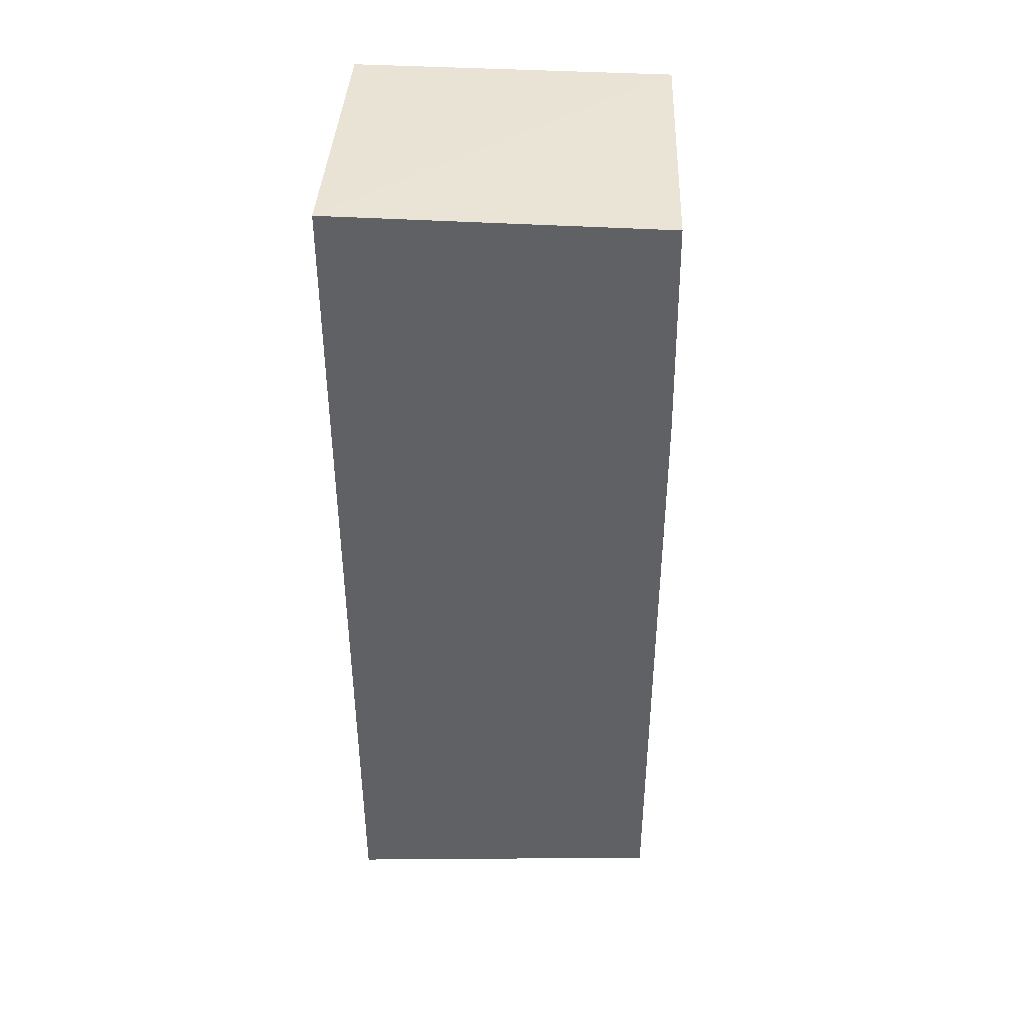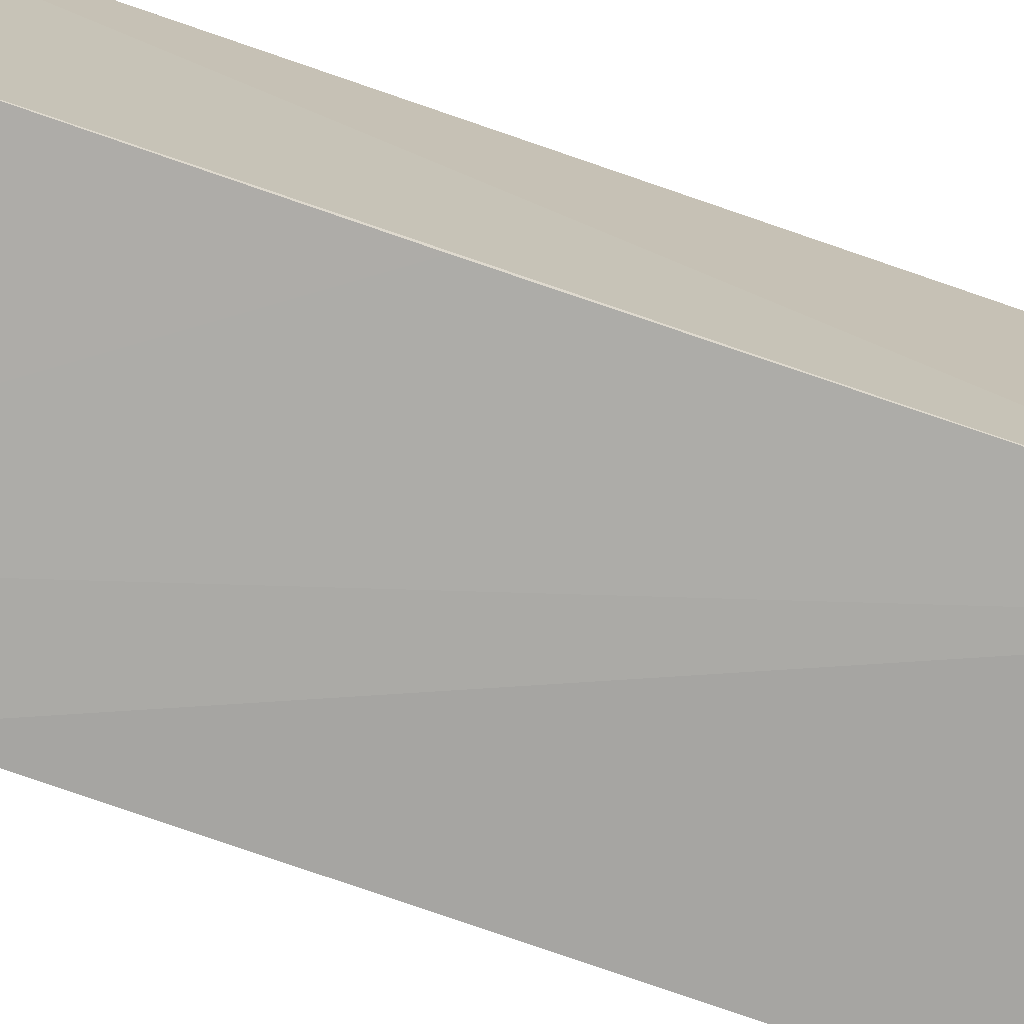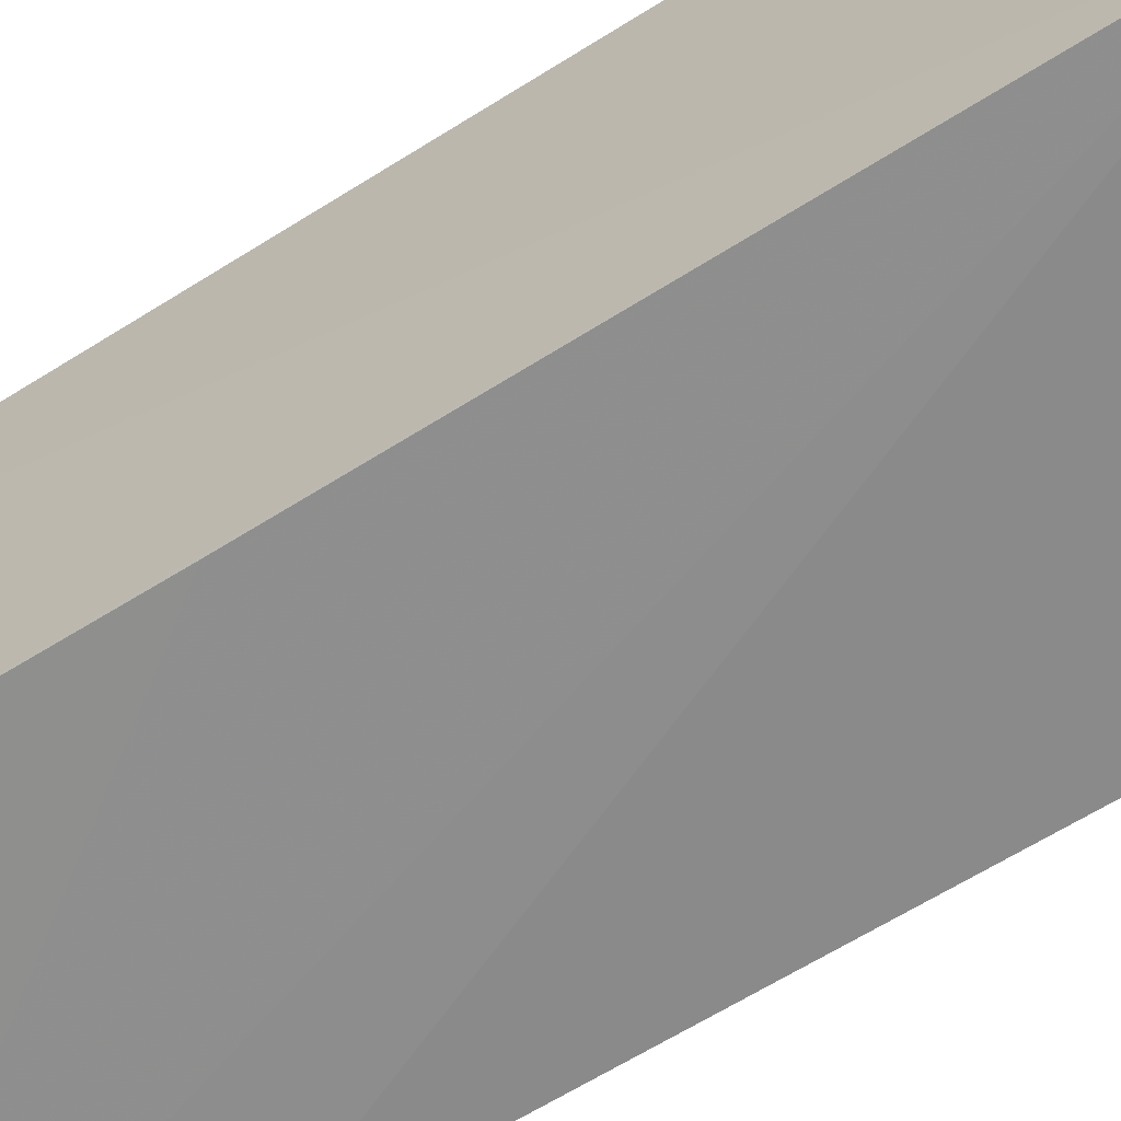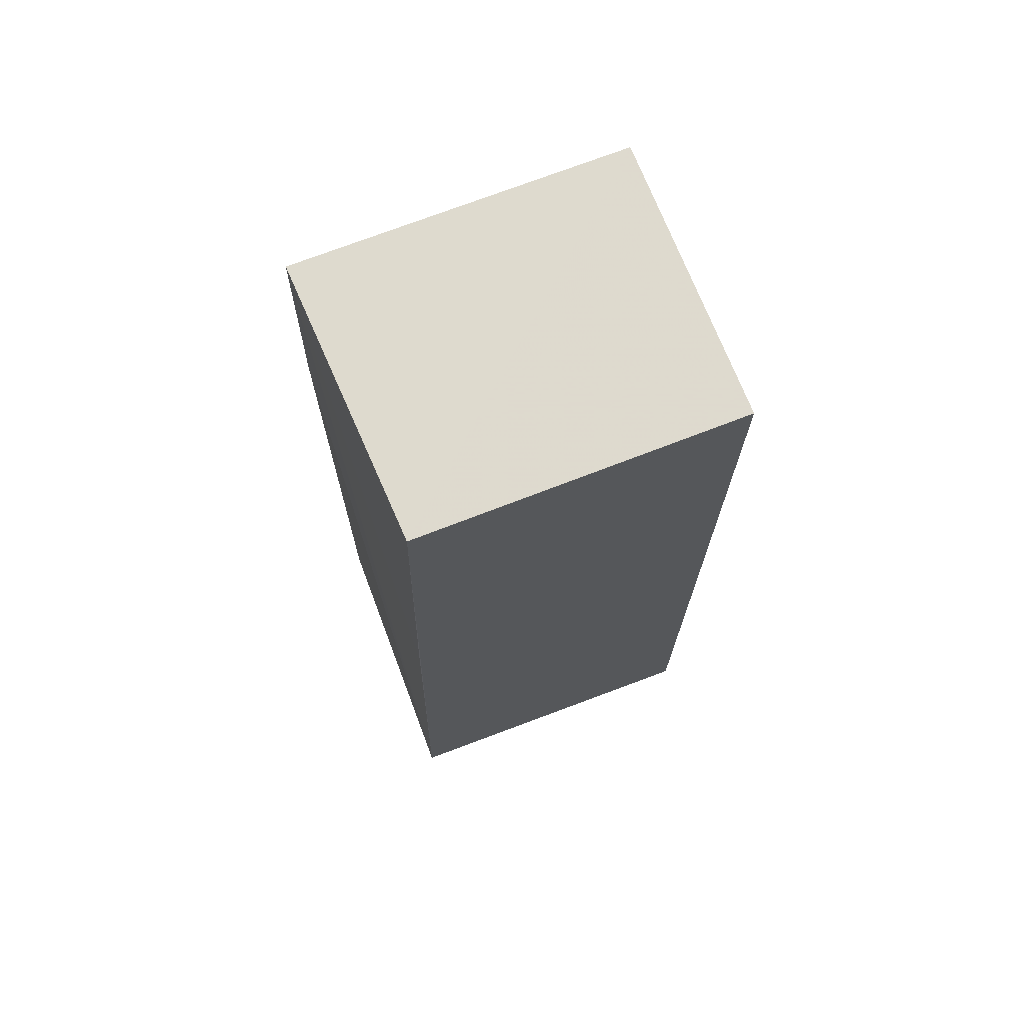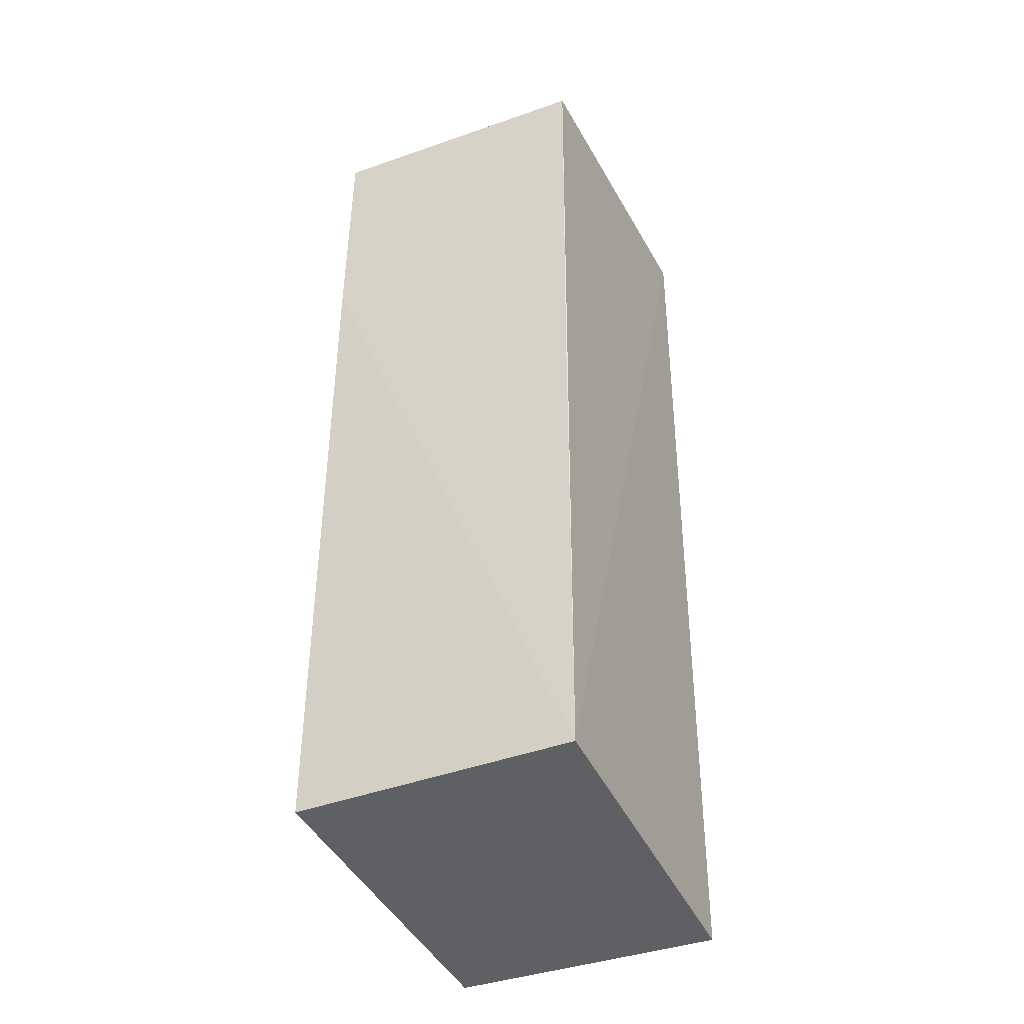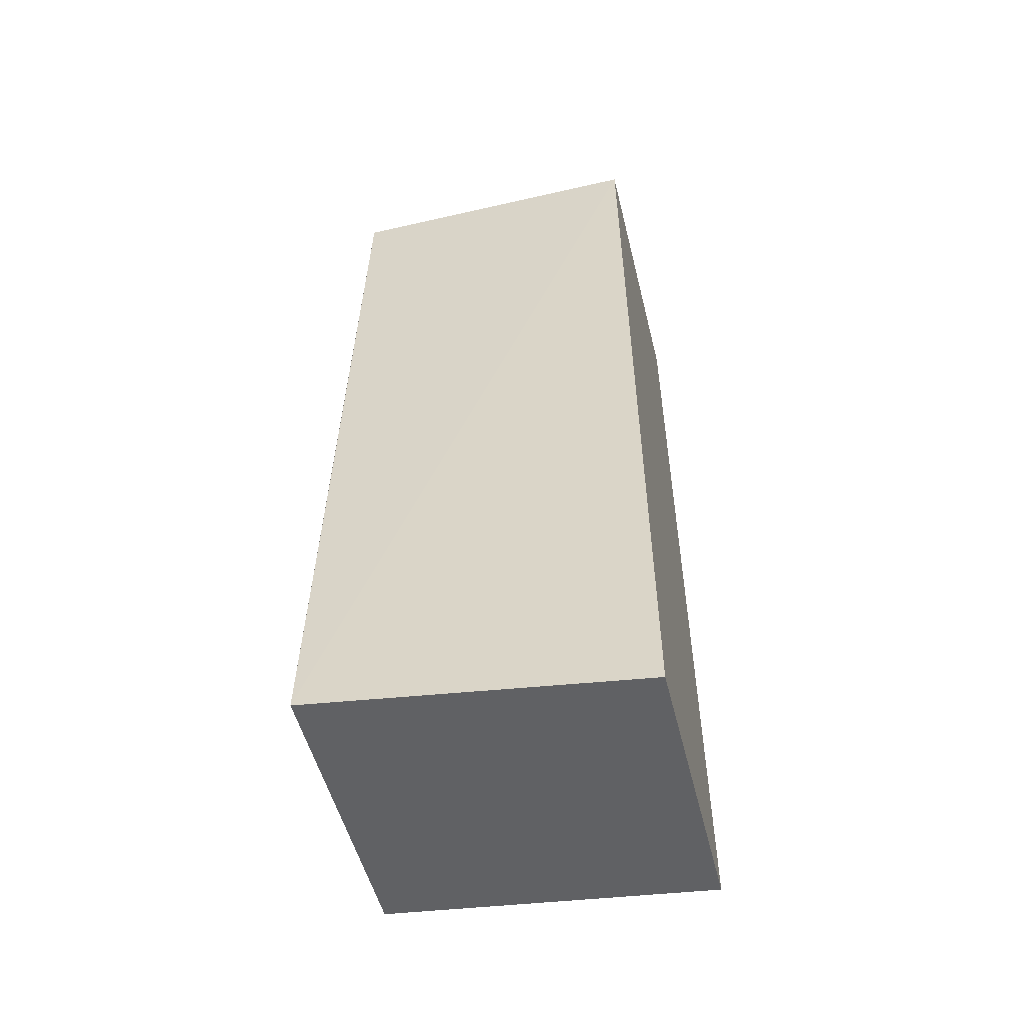
<metadata>
{"format":"obj","ext":"obj","renderer":"f3d","projection":"perspective","resolution":1024,"background":"white","views":[{"elev":42.2,"azim":-85.9,"up":"+Z"},{"elev":-74.3,"azim":70.9,"up":"+Y"},{"elev":-64.2,"azim":122.6,"up":"+Y"},{"elev":71.4,"azim":68.7,"up":"+Z"},{"elev":-38.1,"azim":26.1,"up":"+Z"},{"elev":-53.3,"azim":103.9,"up":"+Z"}]}
</metadata>
<code>
v -0.02061 -0.03084 0.03927
v -0.0206 -0.04368 0.0393
v -0.02061 -0.03084 0.001234
v -0.03183 -0.03084 0.001313
v -0.03184 -0.04415 0.03927
v -0.02041 -0.04448 0.003119
v -0.03184 -0.03084 0.03927
v -0.02056 -0.04406 0.02338
v -0.03211 -0.04435 0.003132
v -0.0319 -0.04429 0.03023
f 6 1 2
f 6 3 1
f 7 5 2
f 7 2 1
f 7 1 3
f 7 3 4
f 8 6 2
f 8 2 5
f 8 5 6
f 9 4 3
f 9 3 6
f 9 7 4
f 9 5 7
f 10 9 6
f 10 6 5
f 10 5 9

</code>
